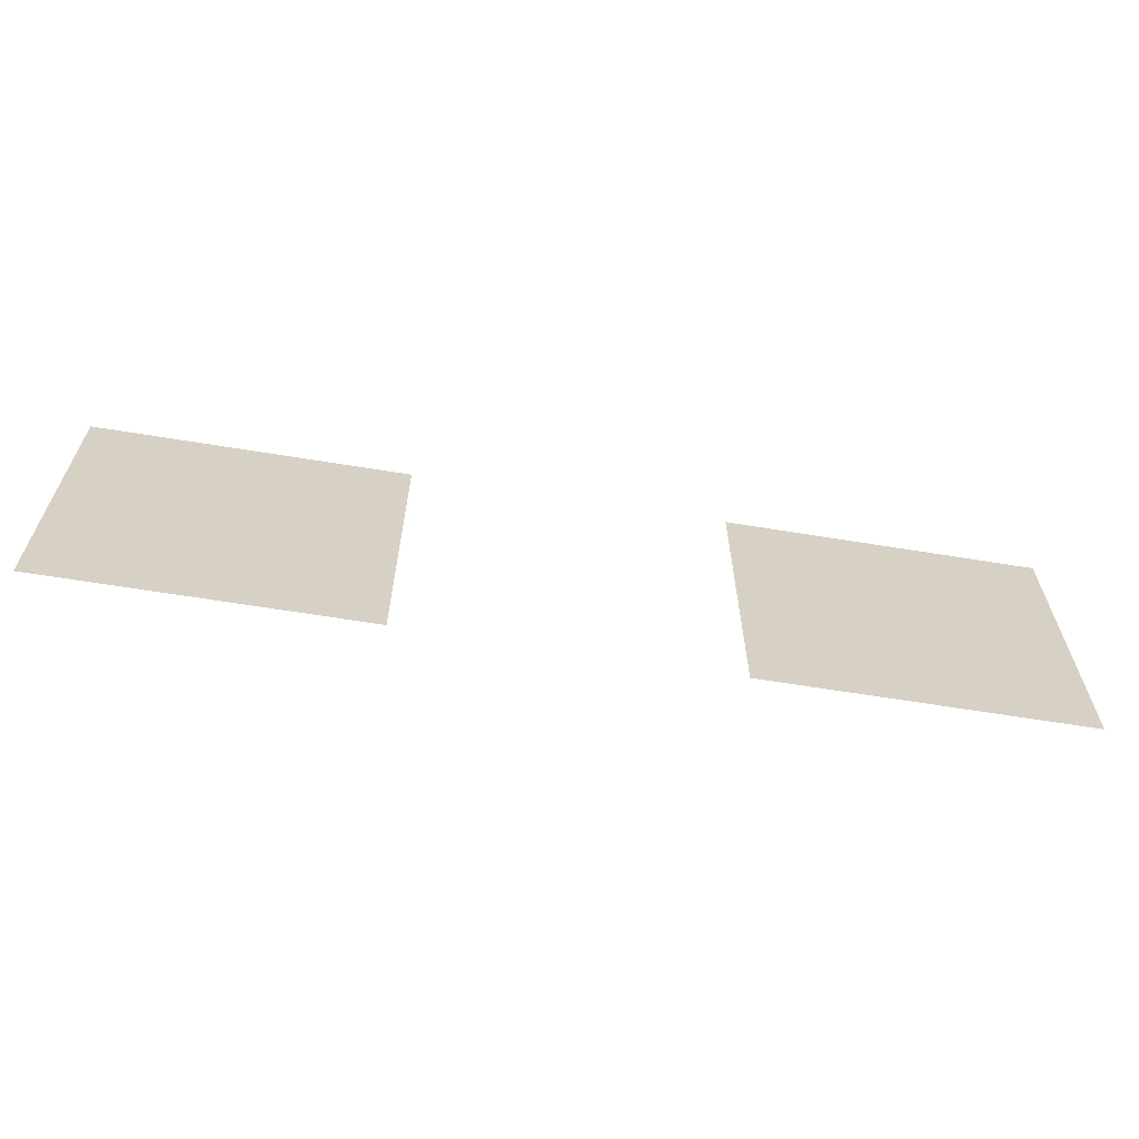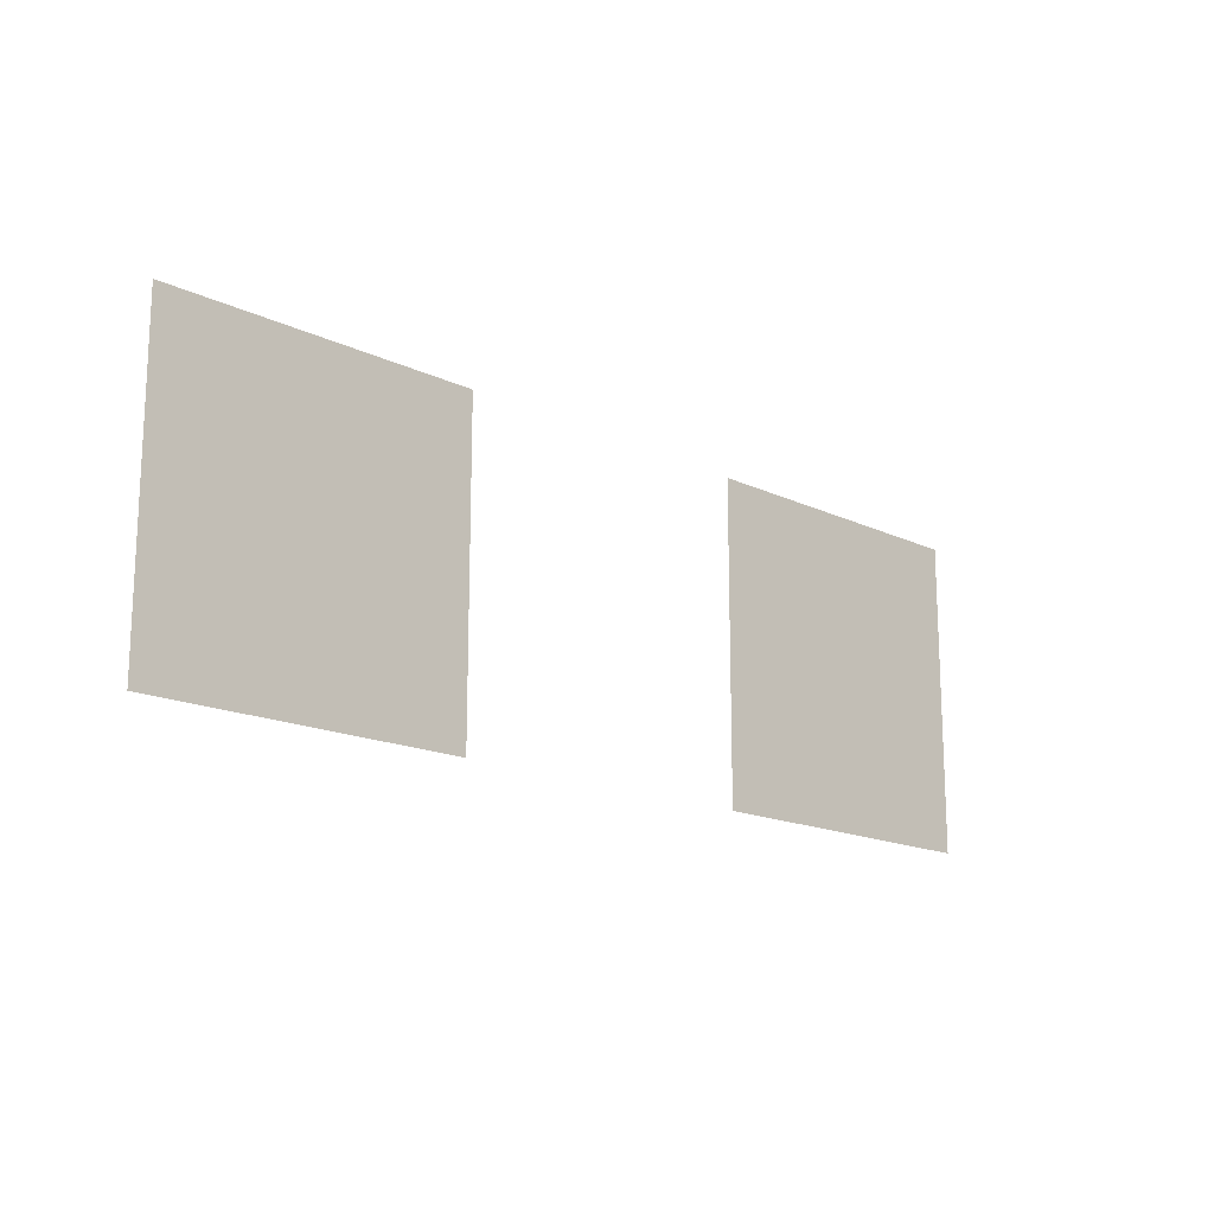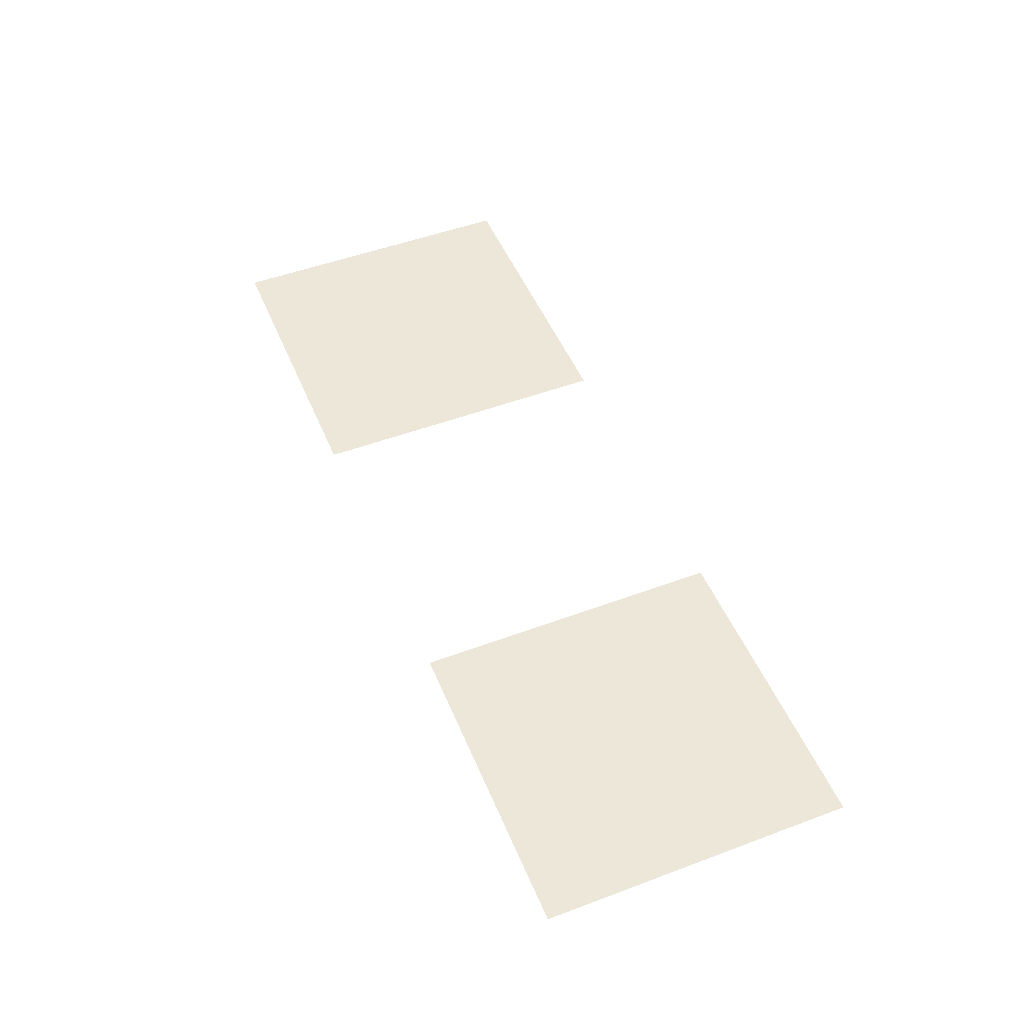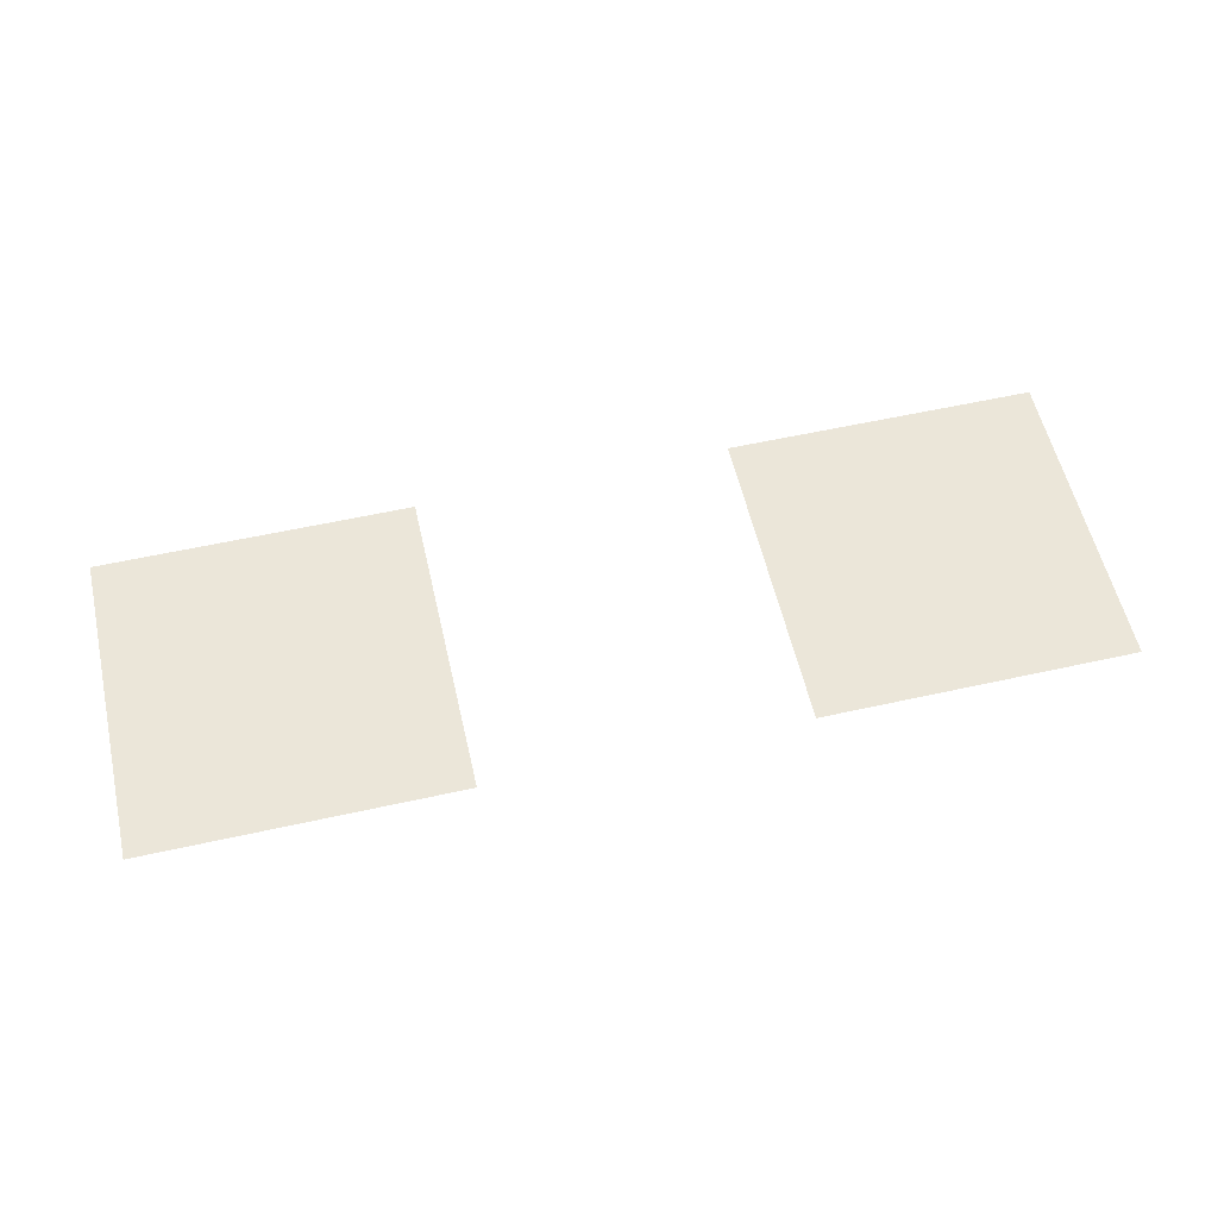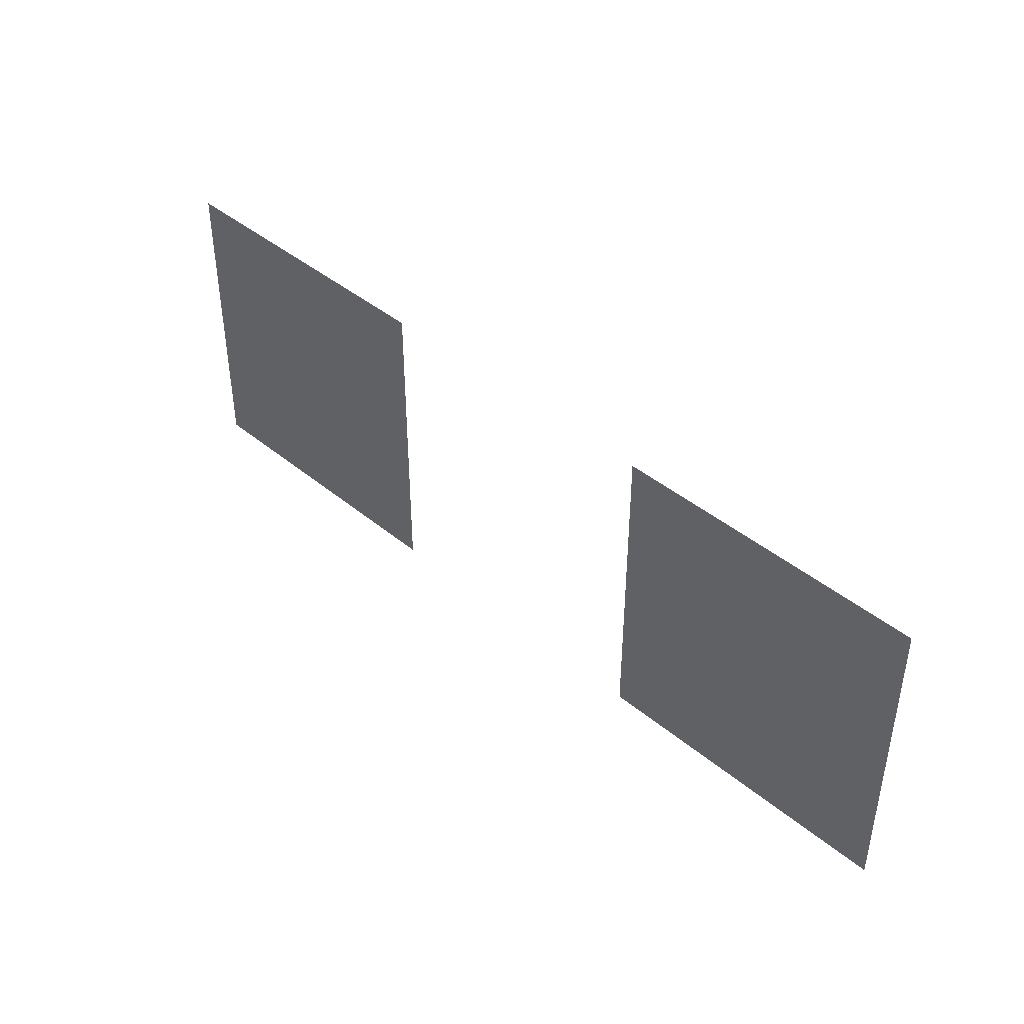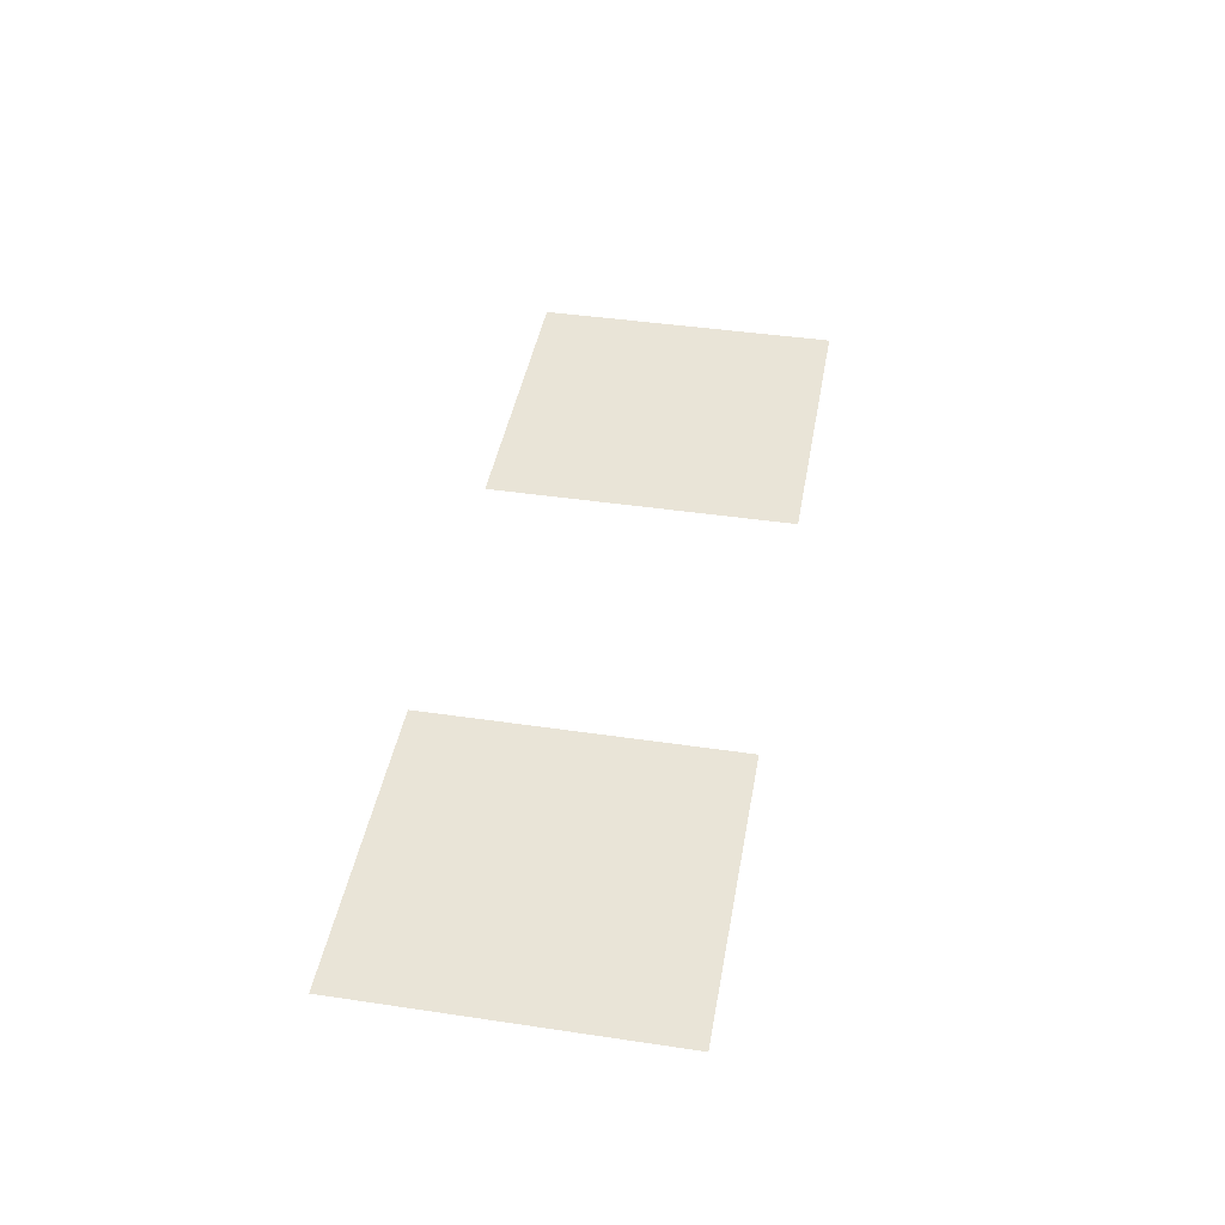
<metadata>
{"format":"obj","ext":"obj","renderer":"f3d","projection":"perspective","resolution":1024,"background":"white","views":[{"elev":-63.5,"azim":170.6,"up":"+Y"},{"elev":-16.2,"azim":-44.5,"up":"+Y"},{"elev":50.1,"azim":67.7,"up":"+Z"},{"elev":57.6,"azim":-13.0,"up":"+Z"},{"elev":42.0,"azim":44.9,"up":"+Y"},{"elev":42.8,"azim":100.0,"up":"+Z"}]}
</metadata>
<code>
v -14 -6 0
v -14.5 -6 0
v -14.5 -5.5 0
v -14 -5.5 0
v -15 -6 0
v -15.5 -6 0
v -15.5 -5.5 0
v -15 -5.5 0
g Map_Master_mesh_0630
f 1 2 3 4
f 5 6 7 8

</code>
